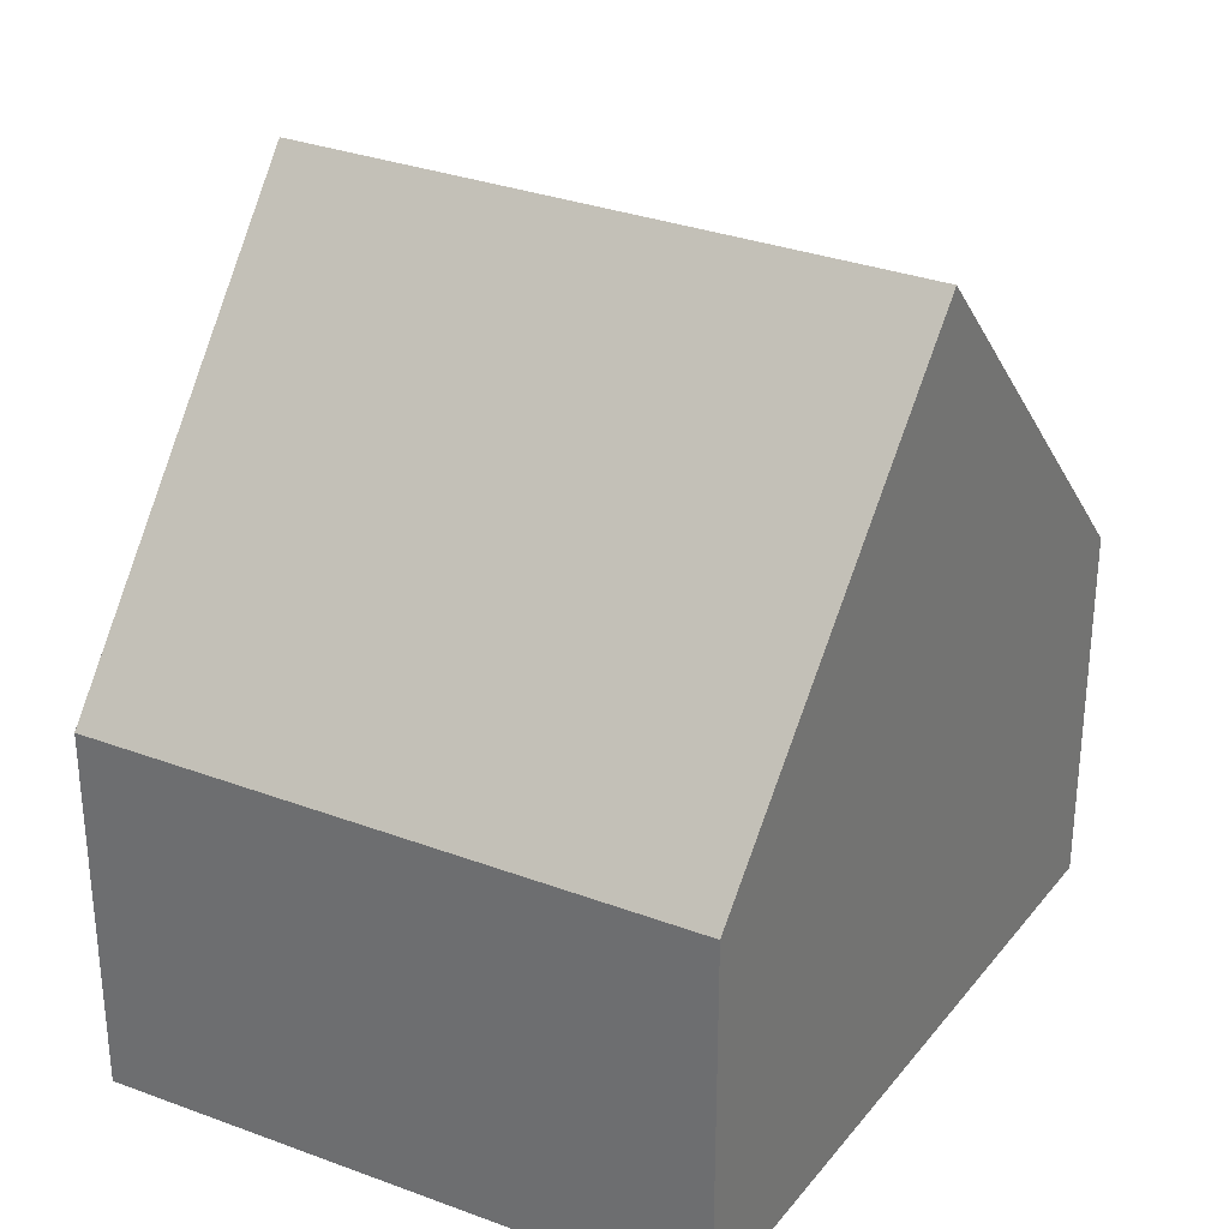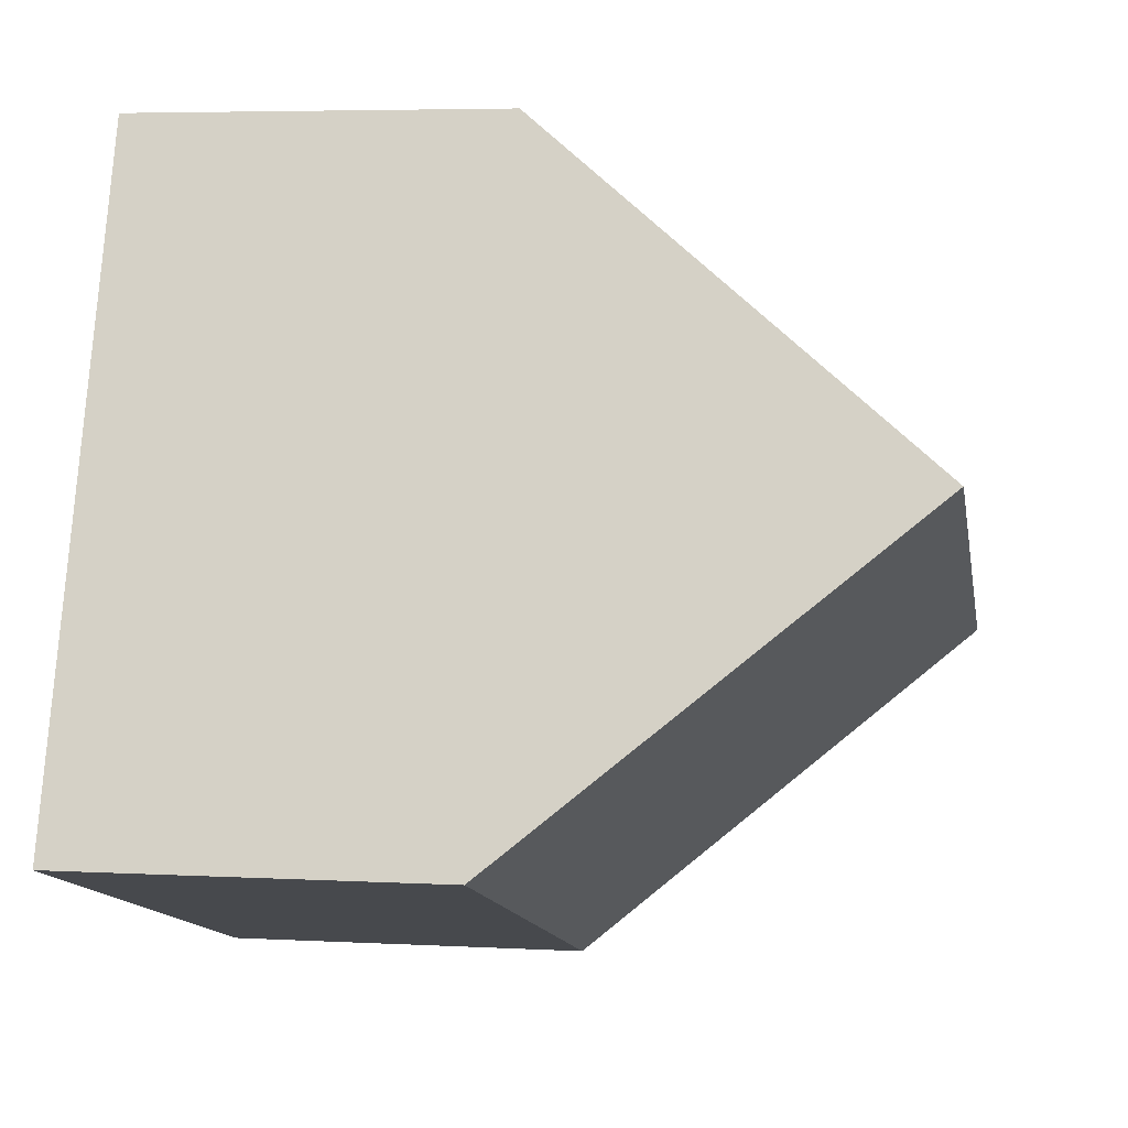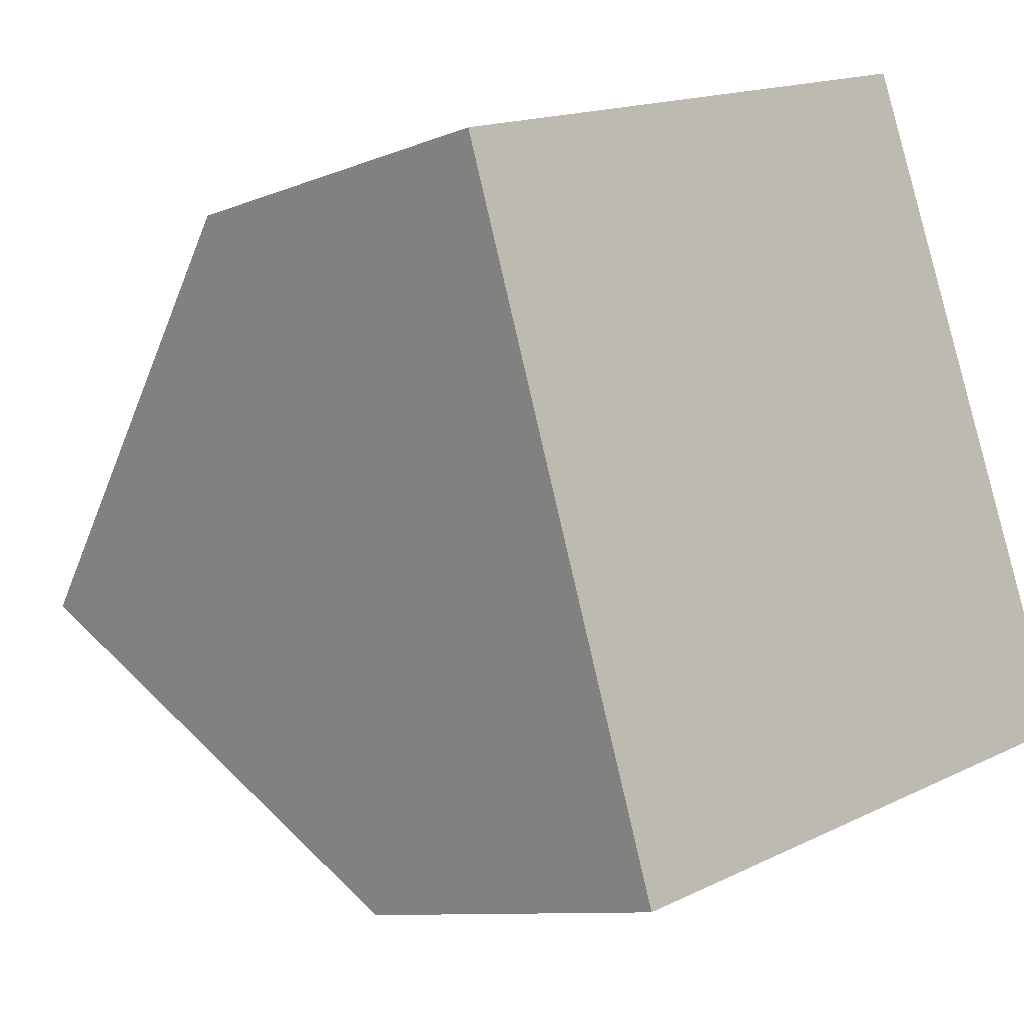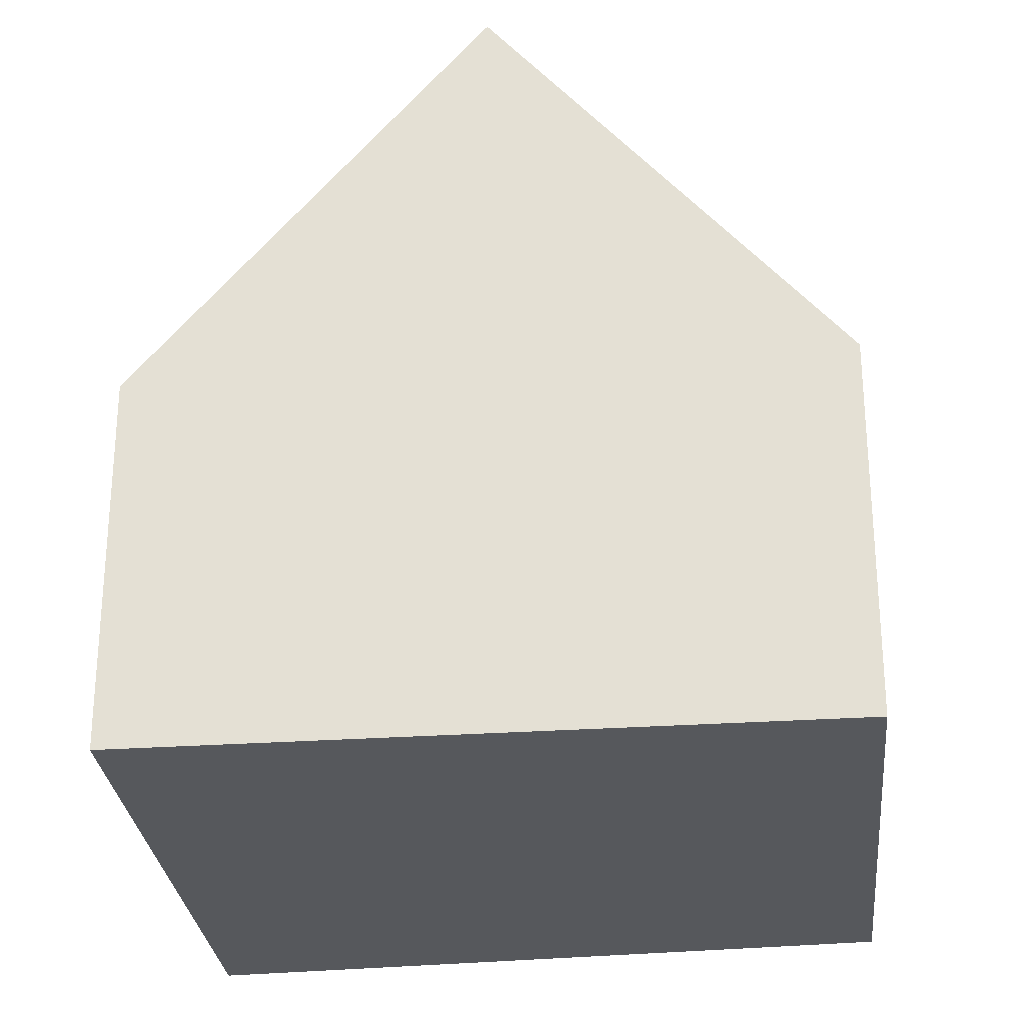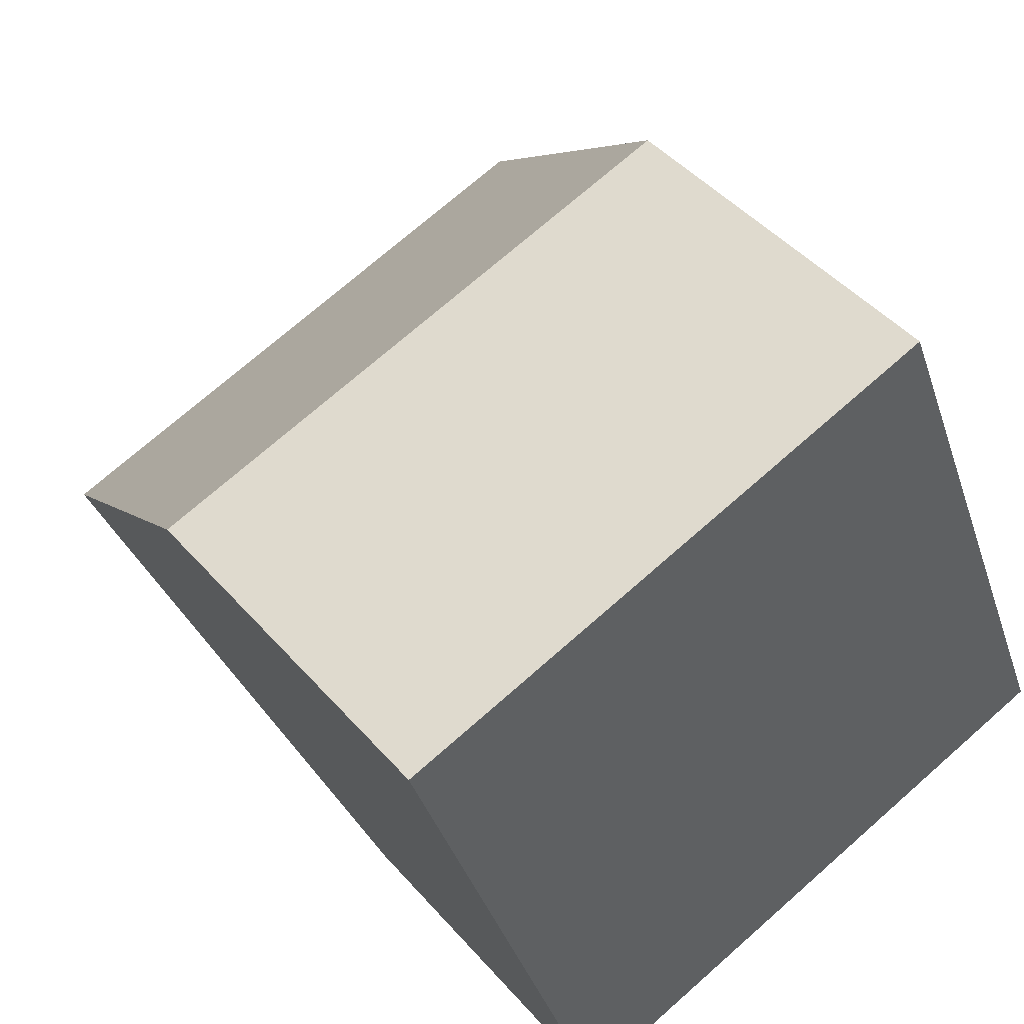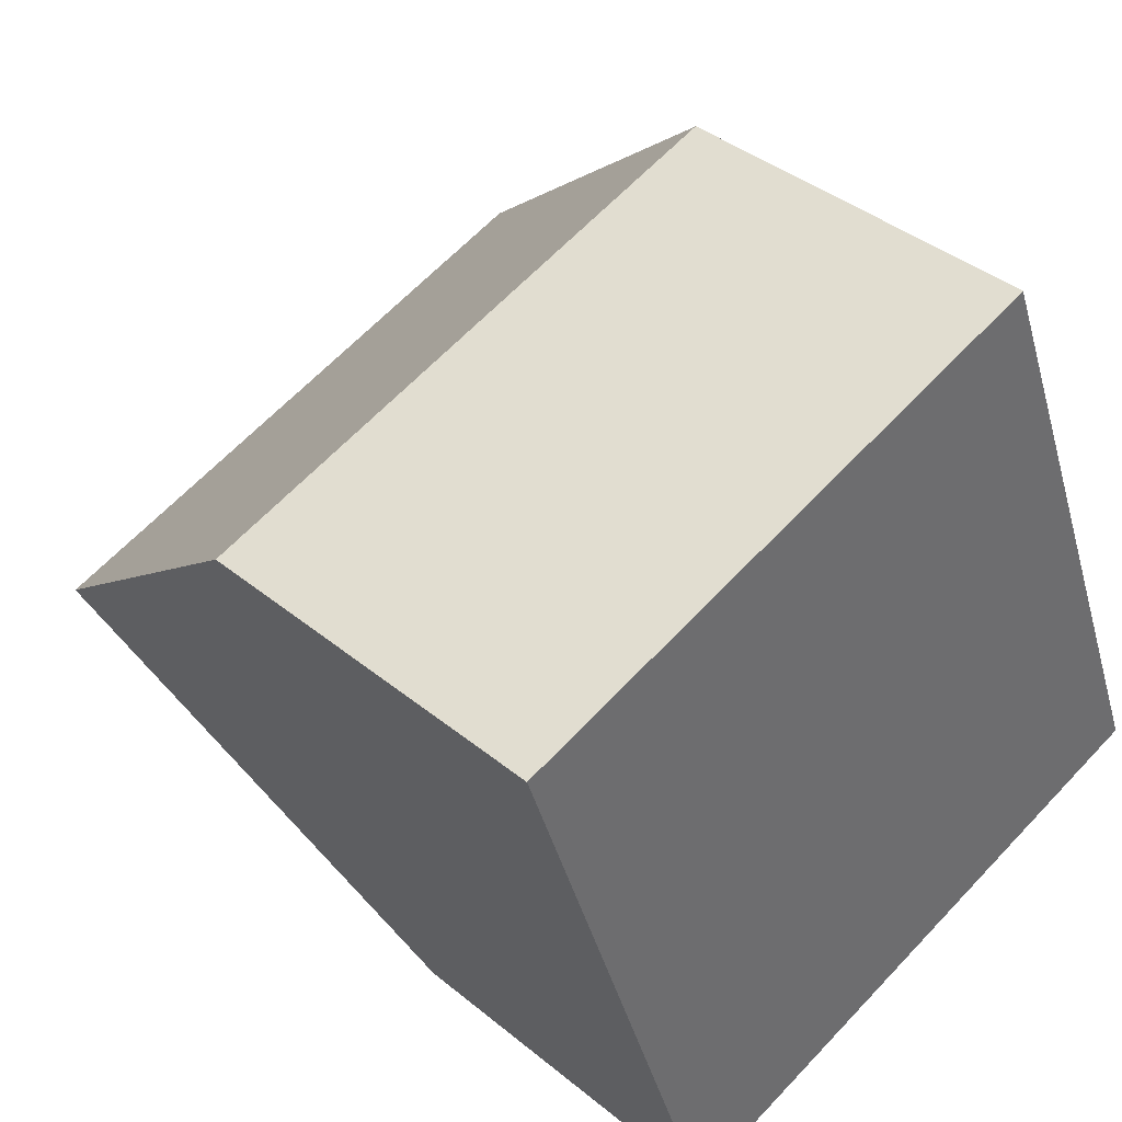
<metadata>
{"format":"obj","ext":"obj","renderer":"f3d","projection":"perspective","resolution":1024,"background":"white","views":[{"elev":31.8,"azim":10.0,"up":"+Y"},{"elev":5.2,"azim":99.6,"up":"+Z"},{"elev":-9.4,"azim":-43.0,"up":"+Z"},{"elev":-28.1,"azim":-102.1,"up":"+Y"},{"elev":45.0,"azim":-38.0,"up":"+Z"},{"elev":38.9,"azim":-44.2,"up":"+Z"}]}
</metadata>
<code>
v  2.688 4.285 -7.553
v  7.987 8.882 -1.657
v  9.46 4.285 -5.397
v  1.248 8.882 -3.802
v  2.499 4.285 -7.613
v  1.434 8.199 -4.369
v  6.513 4.281 2.086
v  0 4.295 2.63e-16
v  0 0 0
v  1.434 2.675e-16 -4.369
v  2.499 4.662e-16 -7.613
v  1.248 2.328e-16 -3.802
v  6.513 -1.277e-16 2.086
v  7.987 1.015e-16 -1.657
v  9.46 3.305e-16 -5.397
v  2.688 4.625e-16 -7.553
g defaultobject
f 1 2 3
f 2 1 4
f 4 1 5
f 4 5 6
f 4 7 2
f 7 4 8
f 6 8 4
f 8 6 5
f 8 5 9
f 9 5 10
f 10 5 11
f 9 10 12
f 9 7 8
f 7 9 13
f 7 3 2
f 3 7 13
f 3 13 14
f 3 14 15
f 15 1 3
f 1 15 16
f 1 16 5
f 5 16 11
f 14 16 15
f 16 14 13
f 16 13 9
f 16 9 11
f 11 9 12
f 11 12 10

</code>
